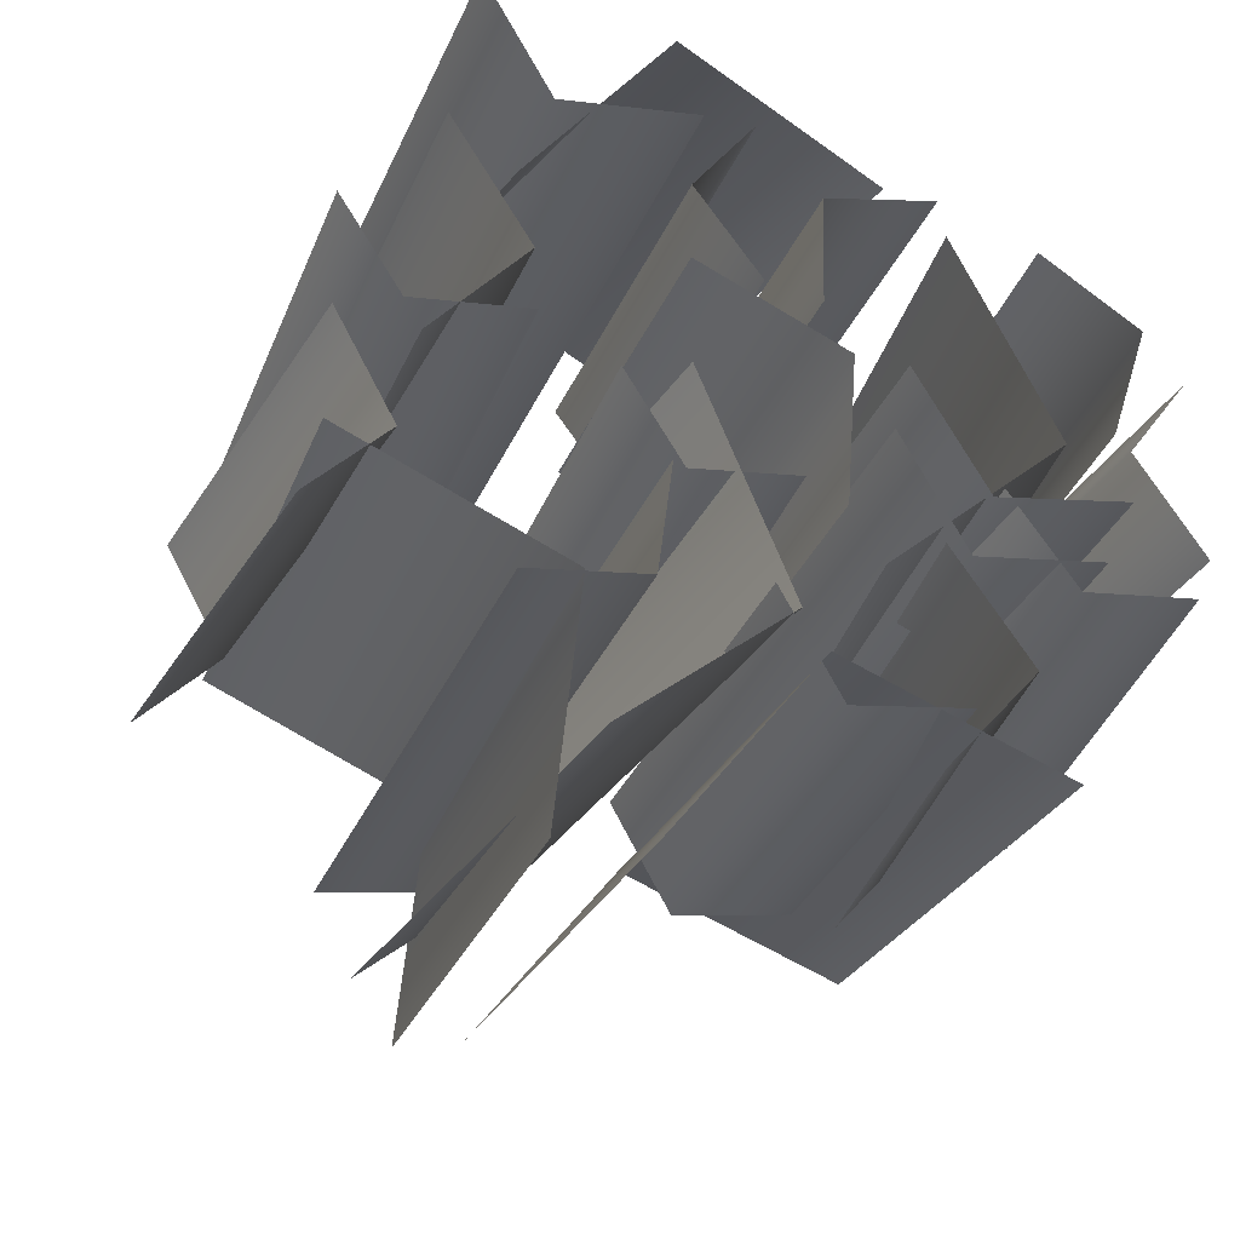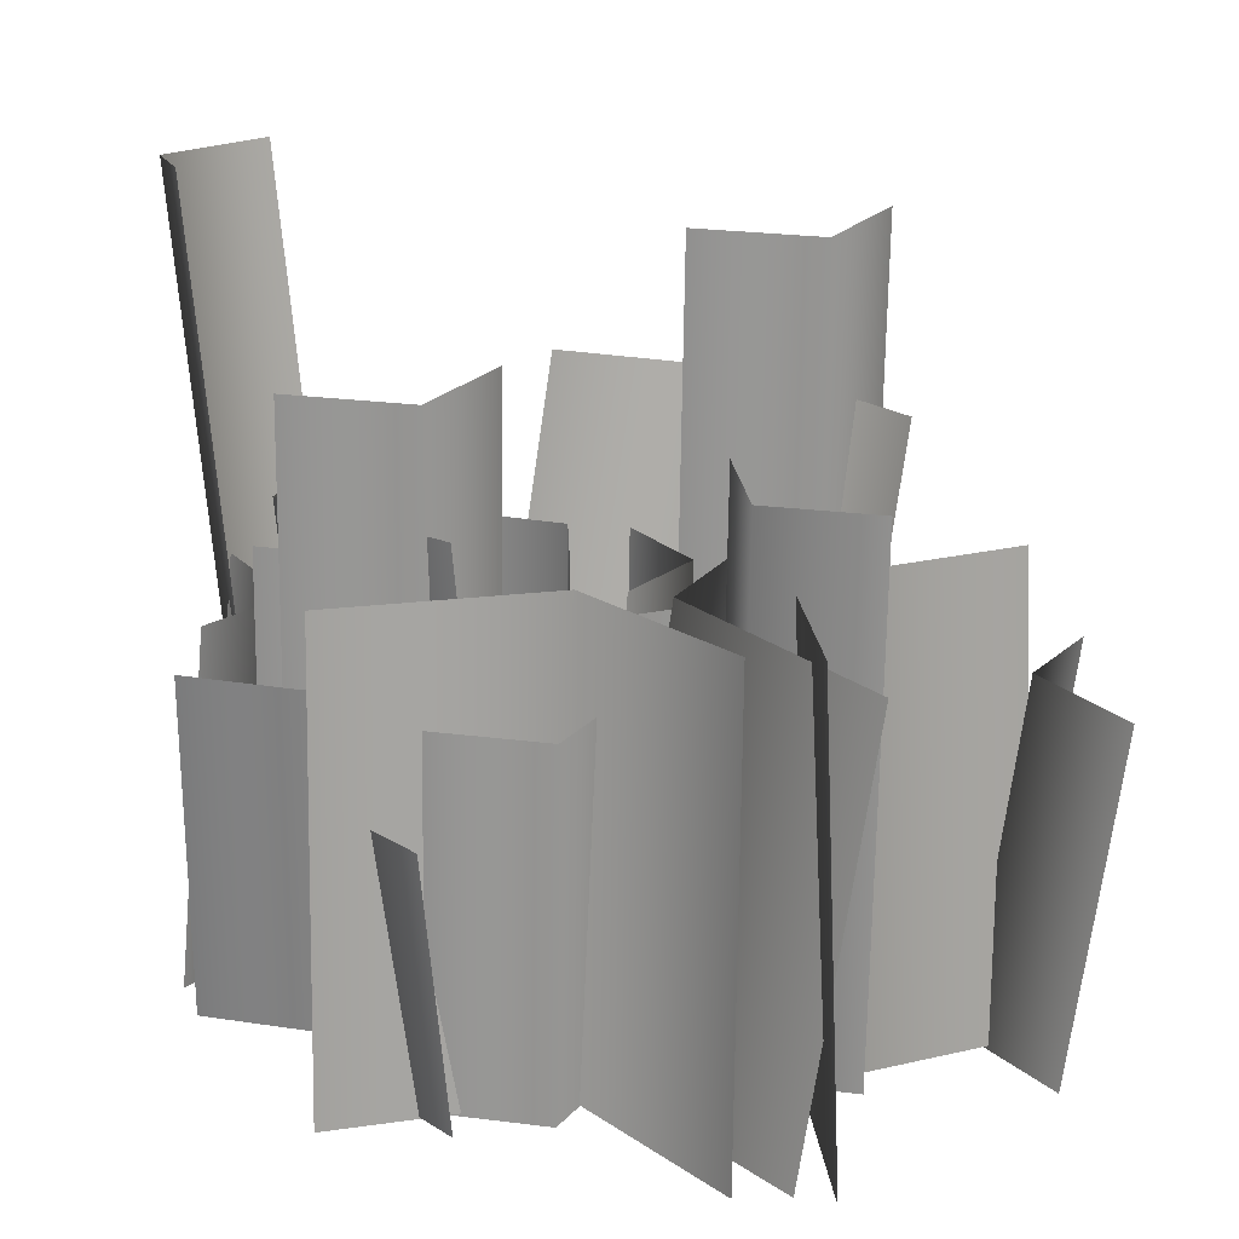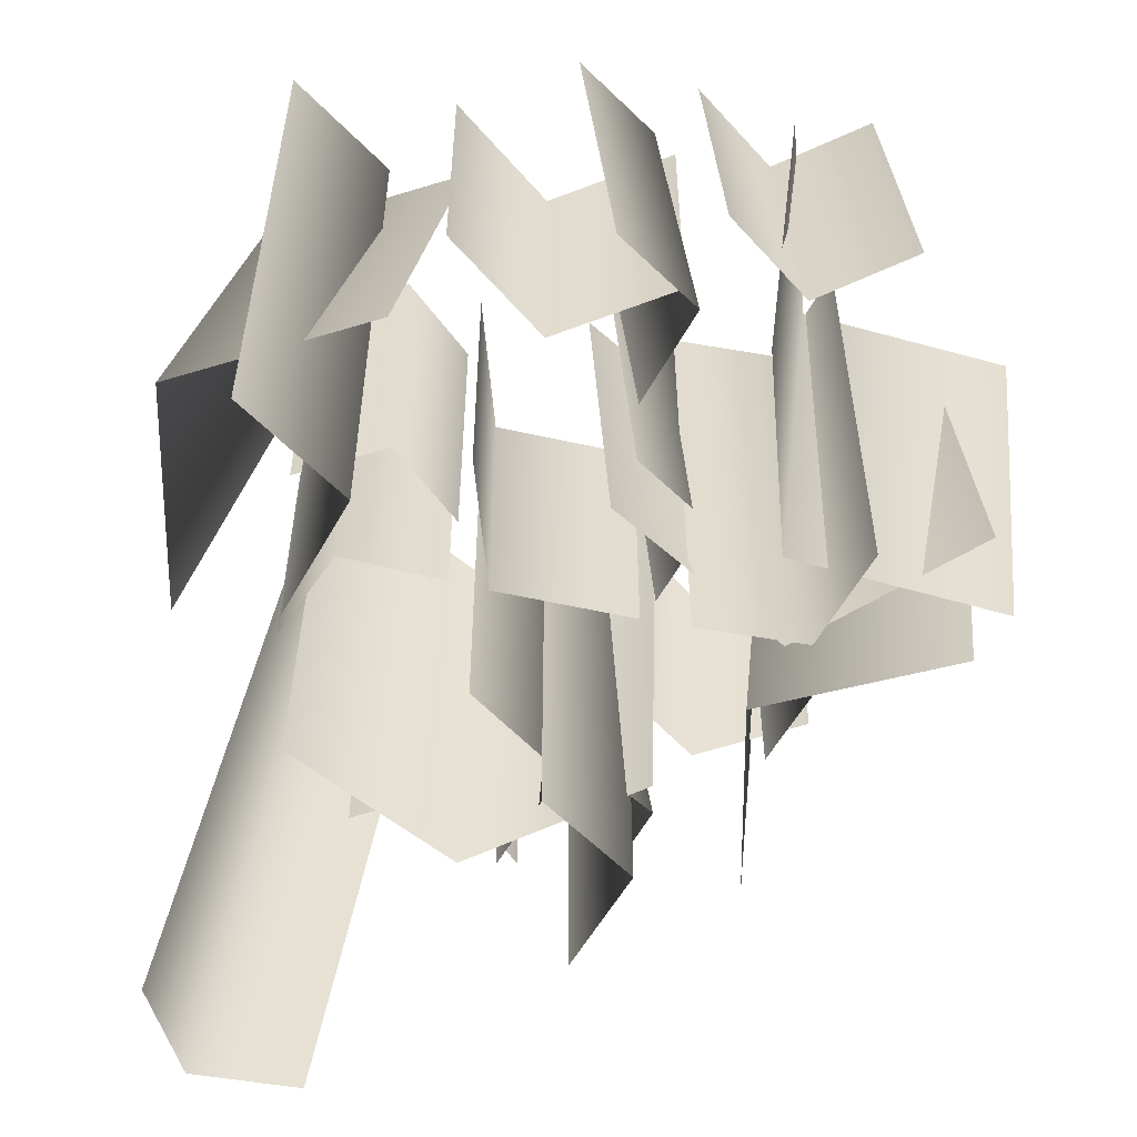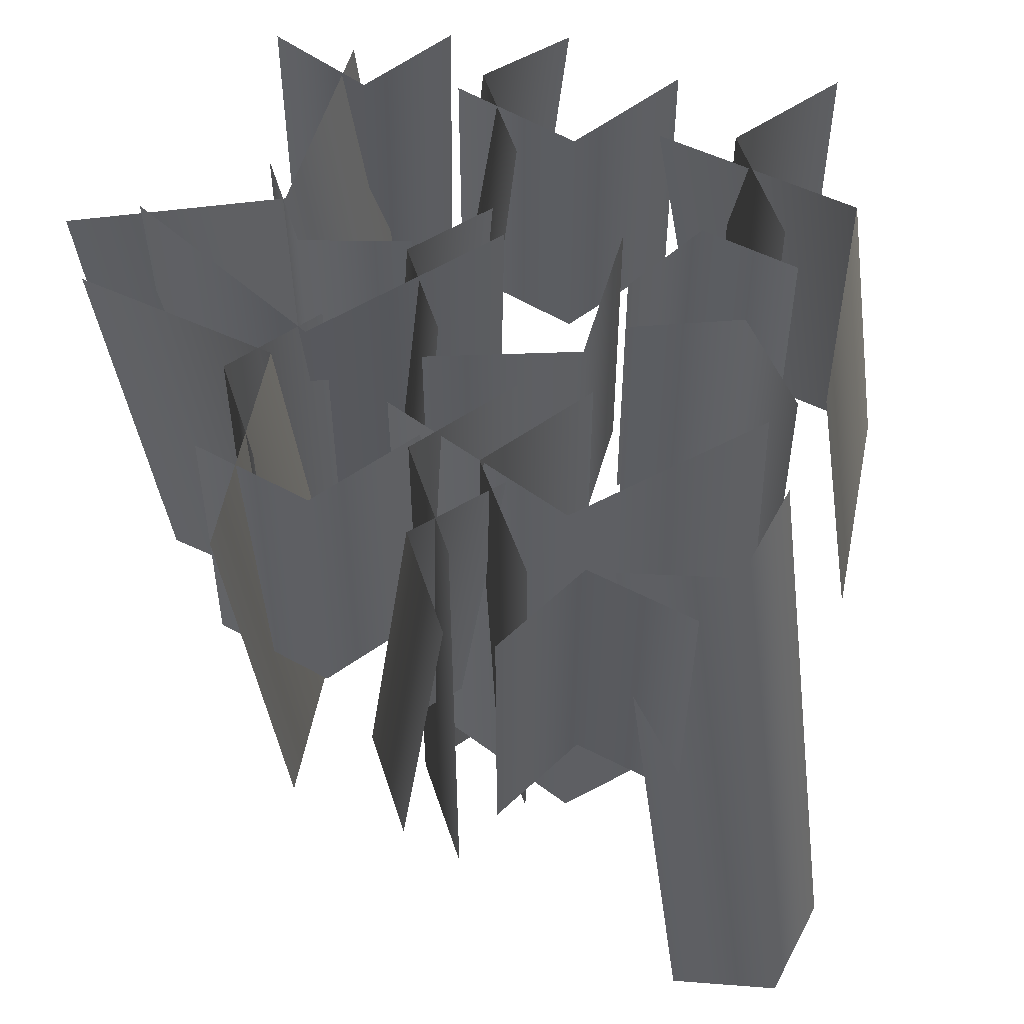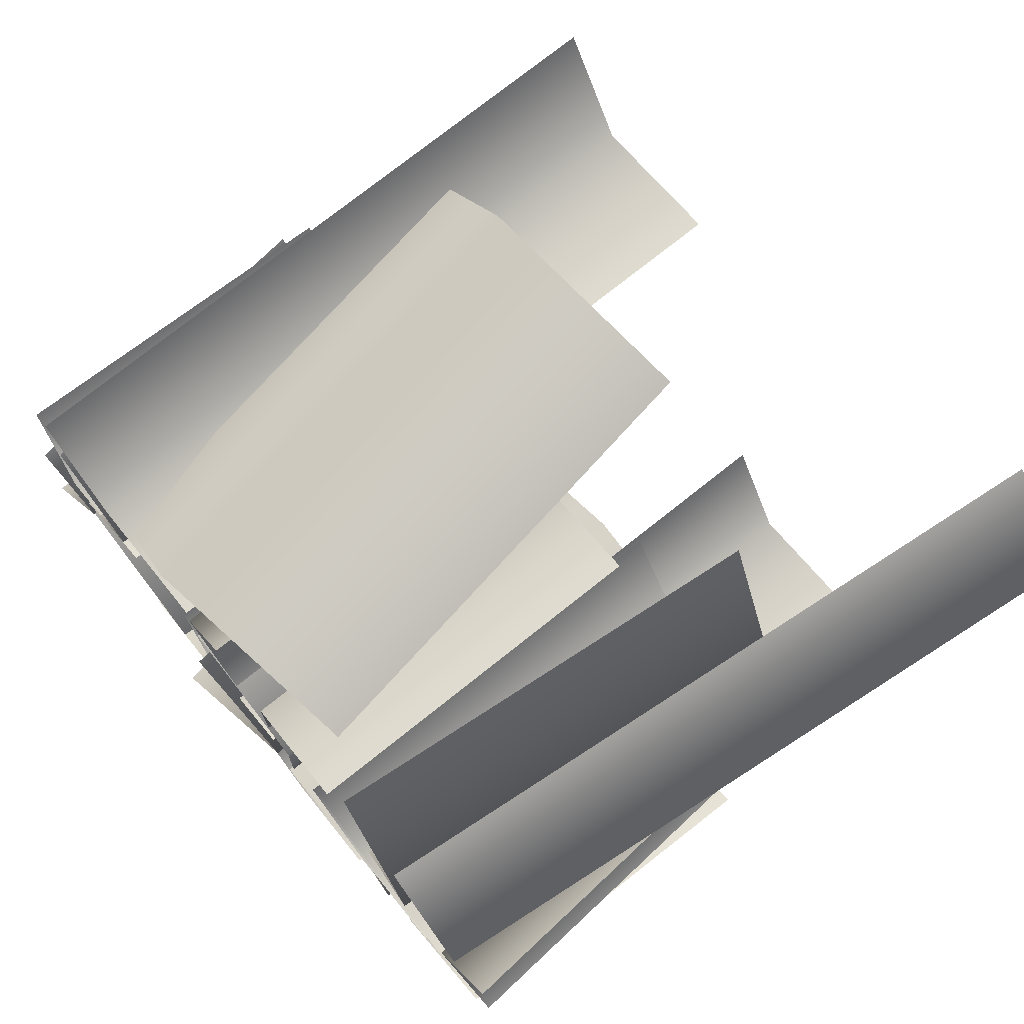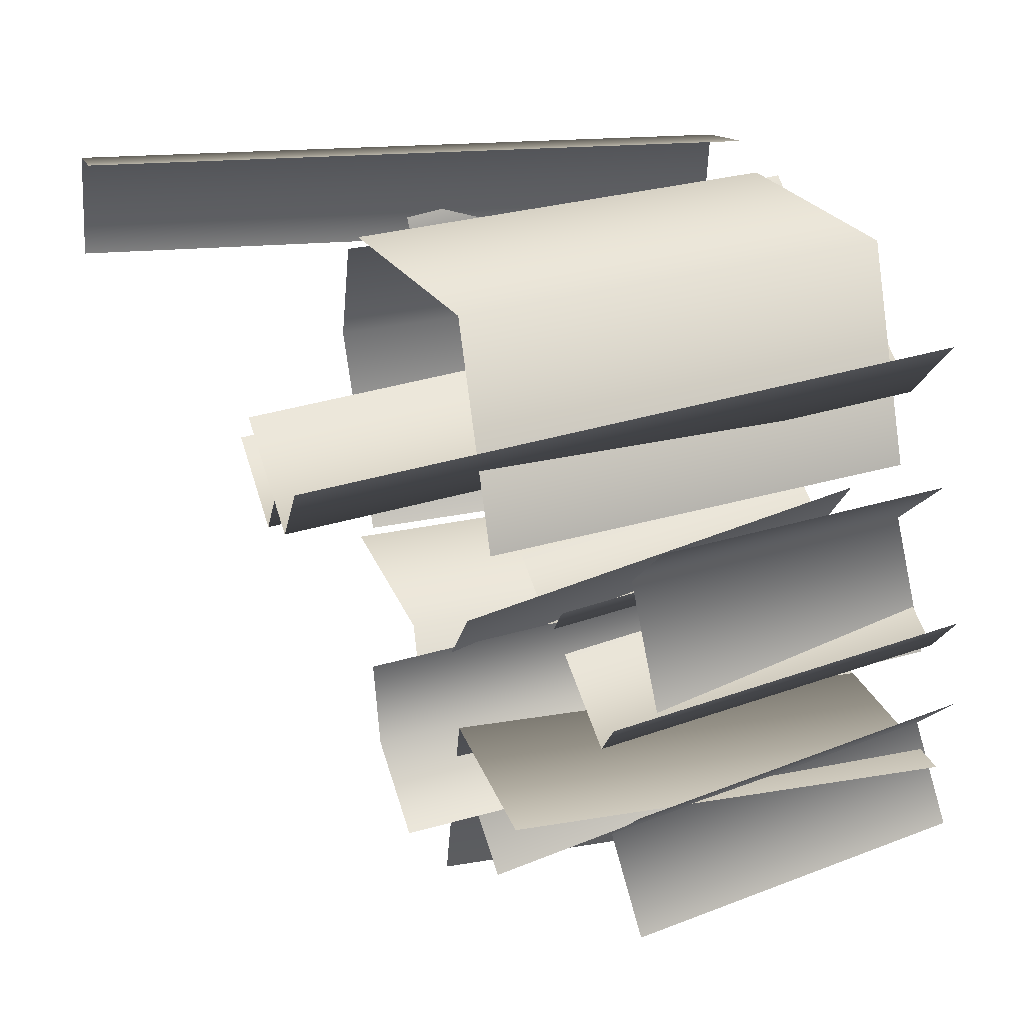
<metadata>
{"format":"obj","ext":"obj","renderer":"f3d","projection":"perspective","resolution":1024,"background":"white","views":[{"elev":-33.8,"azim":158.9,"up":"+Z"},{"elev":-67.8,"azim":-0.8,"up":"+Z"},{"elev":-56.0,"azim":72.5,"up":"+Y"},{"elev":54.0,"azim":-96.7,"up":"+Y"},{"elev":75.5,"azim":-128.5,"up":"+Z"},{"elev":46.6,"azim":72.4,"up":"+Z"}]}
</metadata>
<code>
g default
v -0.1549 -0.731 -0.2405
v 0.1501 -0.731 0.2558
v -0.1549 -0 -0.2405
v 0.1501 -0 0.2558
v -0.1826 -0.731 0.1184
v -0.1826 -0 0.1184
g pPlane8 group5 group3
f 1 5 6 3
f 6 5 2 4
g default
v 0.2858 -0.7791 -0.0869
v -0.0724 -0.7674 -0.2509
v 0.2858 -0.01513 -0.03229
v -0.0724 -0.003415 -0.1962
v 0.1664 -0.764 -0.2986
v 0.1664 -0 -0.244
g group5 group3 pPlane9
f 7 11 12 9
f 12 11 8 10
g default
v -0.3484 -1.09 -0.3271
v -0.515 -1.074 0.4991
v -0.2442 -0.03779 -0.3271
v -0.4108 -0.02131 0.4991
v -0.7302 -1.053 0.02526
v -0.626 -0 0.02526
g group5 group3 pPlane10
f 13 17 18 15
f 18 17 14 16
g default
v -0.3853 -0.8268 0.5661
v -0.1235 -0.8268 0.2308
v -0.3853 -0 0.5661
v -0.1235 -0 0.2308
v -0.1326 -0.8268 0.4935
v -0.1326 -0 0.4935
g group5 group3 pPlane11
f 19 23 24 21
f 24 23 20 22
g default
v -0.2992 -0.9829 0.1245
v -0.7628 -0.9829 -0.07754
v -0.2992 -0 0.1245
v -0.7628 -0 -0.07754
v -0.4576 -0.9829 -0.1449
v -0.4576 -0 -0.1449
g group5 group3 pPlane12
f 25 29 30 27
f 30 29 26 28
g default
v -0.1756 -1.126 0.826
v 0.6237 -1.062 0.5662
v -0.3146 -0.09197 0.6524
v 0.4847 -0.02814 0.3926
v 0.3125 -1.034 0.9829
v 0.1735 -0 0.8093
g group5 group3 pPlane13
f 31 35 36 33
f 36 35 32 34
g default
v 0.6724 -0.6708 -0.07209
v 0.6406 -0.6708 0.4615
v 0.6724 -0 -0.07209
v 0.6406 -0 0.4615
v 0.4627 -0.6708 0.1832
v 0.4627 -0 0.1832
g group5 group3 pPlane14
f 37 41 42 39
f 42 41 38 40
g default
v 0.3426 -1.105 -0.9235
v 0.7859 -1.056 -0.2082
v 0.3972 -0.05346 -1.028
v 0.8405 -0.005252 -0.3129
v 0.3043 -1.051 -0.4068
v 0.359 -0 -0.5115
g group5 group3 pPlane15
f 43 47 48 45
f 48 47 44 46
g default
v 0.4617 -1.001 -0.8455
v 0.2957 -1.022 -0.01928
v 0.3282 0.04846 -0.8455
v 0.1622 0.02732 -0.01928
v 0.08115 -1.049 -0.4931
v -0.05244 -0 -0.4931
g group5 group3 pPlane16
f 49 53 54 51
f 54 53 50 52
g default
v 0.9713 -0.8023 -0.4998
v 0.9323 -0.8085 -0.07622
v 0.8821 0.01967 -0.4959
v 0.843 0.01339 -0.07225
v 0.7988 -0.8219 -0.3024
v 0.7096 -0 -0.2984
g group5 group3 pPlane17
f 55 59 60 57
f 60 59 56 58
g default
v 0.4823 -1.236 -0.5408
v 0.1914 -1.236 -0.2303
v 0.4823 -0 -0.5408
v 0.1914 -0 -0.2303
v 0.2241 -1.236 -0.4912
v 0.2241 -0 -0.4912
g group5 group3 pPlane18
f 61 65 66 63
f 66 65 62 64
g default
v -0.002711 -0.8268 -0.4514
v -0.3894 -0.8268 -0.6289
v -0.002711 -0 -0.4514
v -0.3894 -0 -0.6289
v -0.1316 -0.8268 -0.6806
v -0.1316 -0 -0.6806
g group5 group3 pPlane19
f 67 71 72 69
f 72 71 68 70
g default
v -0.9391 -1.669 0.2903
v -0.7884 -1.642 0.6873
v -0.7599 -0.03522 0.11
v -0.6092 -0.007948 0.507
v -1.007 -1.634 0.5418
v -0.8281 -0 0.3615
g group5 group3 pPlane20
f 73 77 78 75
f 78 77 74 76
g default
v 0.006237 -0.7659 0.6392
v -0.000312 -0.7659 0.2451
v 0.006237 -0 0.6392
v -0.000312 -0 0.2451
v 0.1461 -0.7659 0.4397
v 0.1461 -0 0.4397
g group5 group3 pPlane21
f 79 83 84 81
f 84 83 80 82
g default
v 0.8385 -0.845 0.141
v 0.4518 -0.8279 -0.03557
v 0.8385 -0.02201 0.2205
v 0.4518 -0.004966 0.04384
v 0.7096 -0.8229 -0.08703
v 0.7096 -0 -0.007626
g group5 group3 pPlane22
f 85 89 90 87
f 90 89 86 88
g default
v 0.5844 -1.467 0.8434
v 0.1175 -1.467 0.6291
v 0.5844 -0 0.8434
v 0.1175 -0 0.6291
v 0.4288 -1.467 0.5667
v 0.4288 -0 0.5667
g group5 group3 pPlane23
f 91 95 96 93
f 96 95 92 94
g default
v -0.8516 -0.8342 0.2682
v -0.8616 -0.8386 -0.1571
v -0.9177 -0.01013 0.2613
v -0.9276 -0.01449 -0.164
v -0.7026 -0.8241 0.05185
v -0.7687 -0 0.04493
g group5 group3 pPlane24
f 97 101 102 99
f 102 101 98 100
g default
v -0.3926 -0.6323 -0.7542
v -0.4217 -0.6293 -0.2642
v -0.3299 -0.01961 -0.7542
v -0.359 -0.01663 -0.2642
v -0.5841 -0.6127 -0.5198
v -0.5214 -0 -0.5198
g group5 group3 pPlane25
f 103 107 108 105
f 108 107 104 106
g default
v -0.4998 -0.8499 -0.2017
v -0.8865 -0.8263 -0.3775
v -0.4998 -0.03047 -0.09173
v -0.8865 -0.006875 -0.2676
v -0.6287 -0.8194 -0.4288
v -0.6287 -0 -0.3188
g group5 group3 pPlane26
f 109 113 114 111
f 114 113 110 112
g default
v -0.2597 -1.359 -0.03776
v -0.6923 -1.359 -0.2363
v -0.2597 -0 -0.03776
v -0.6923 -0 -0.2363
v -0.4039 -1.359 -0.2941
v -0.4039 -0 -0.2941
g group5 group3 pPlane27
f 115 119 120 117
f 120 119 116 118
g default
v -0.6023 -1.068 -0.6297
v 0.1995 -1.095 -0.8884
v -0.6004 -0.01502 -0.7341
v 0.2014 -0.0421 -0.9928
v -0.1069 -1.053 -0.4693
v -0.1051 -0 -0.5737
g group5 group3 pPlane28
f 121 125 126 123
f 126 125 122 124

</code>
